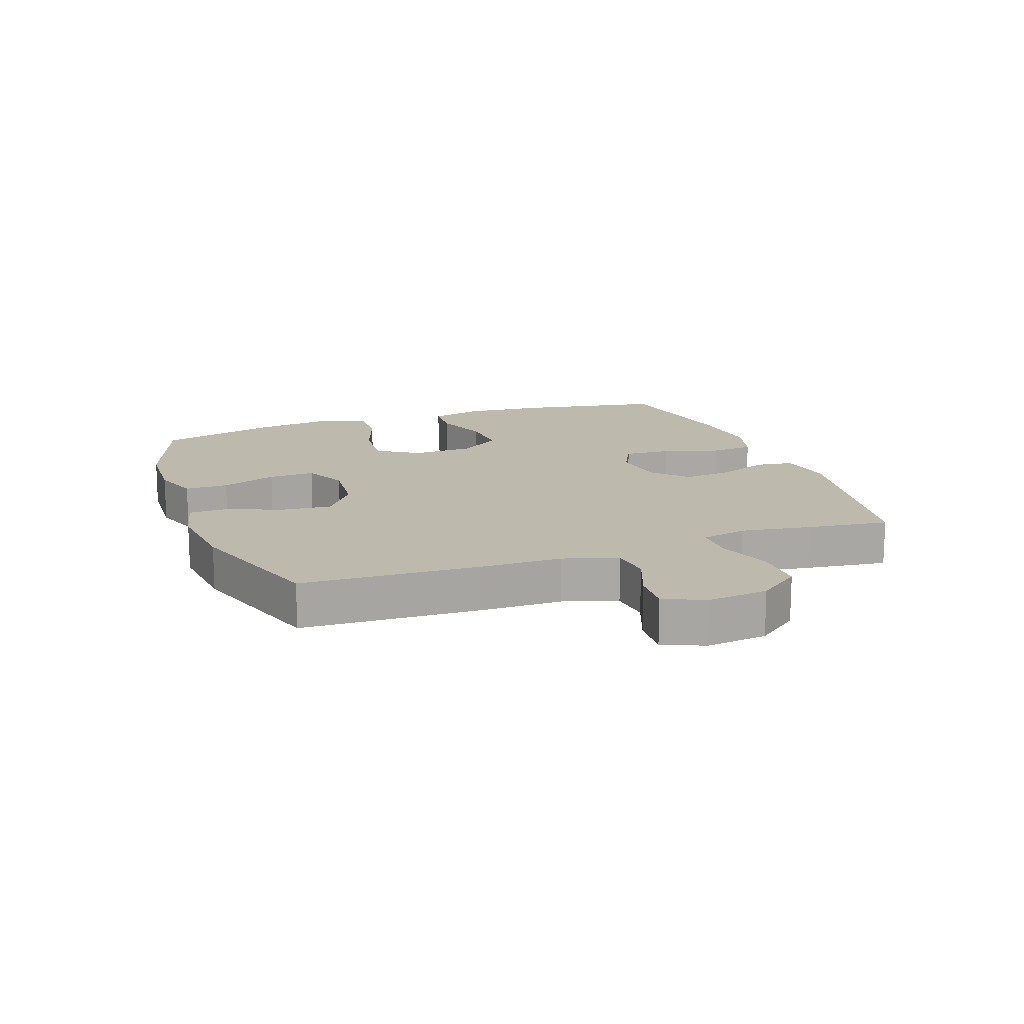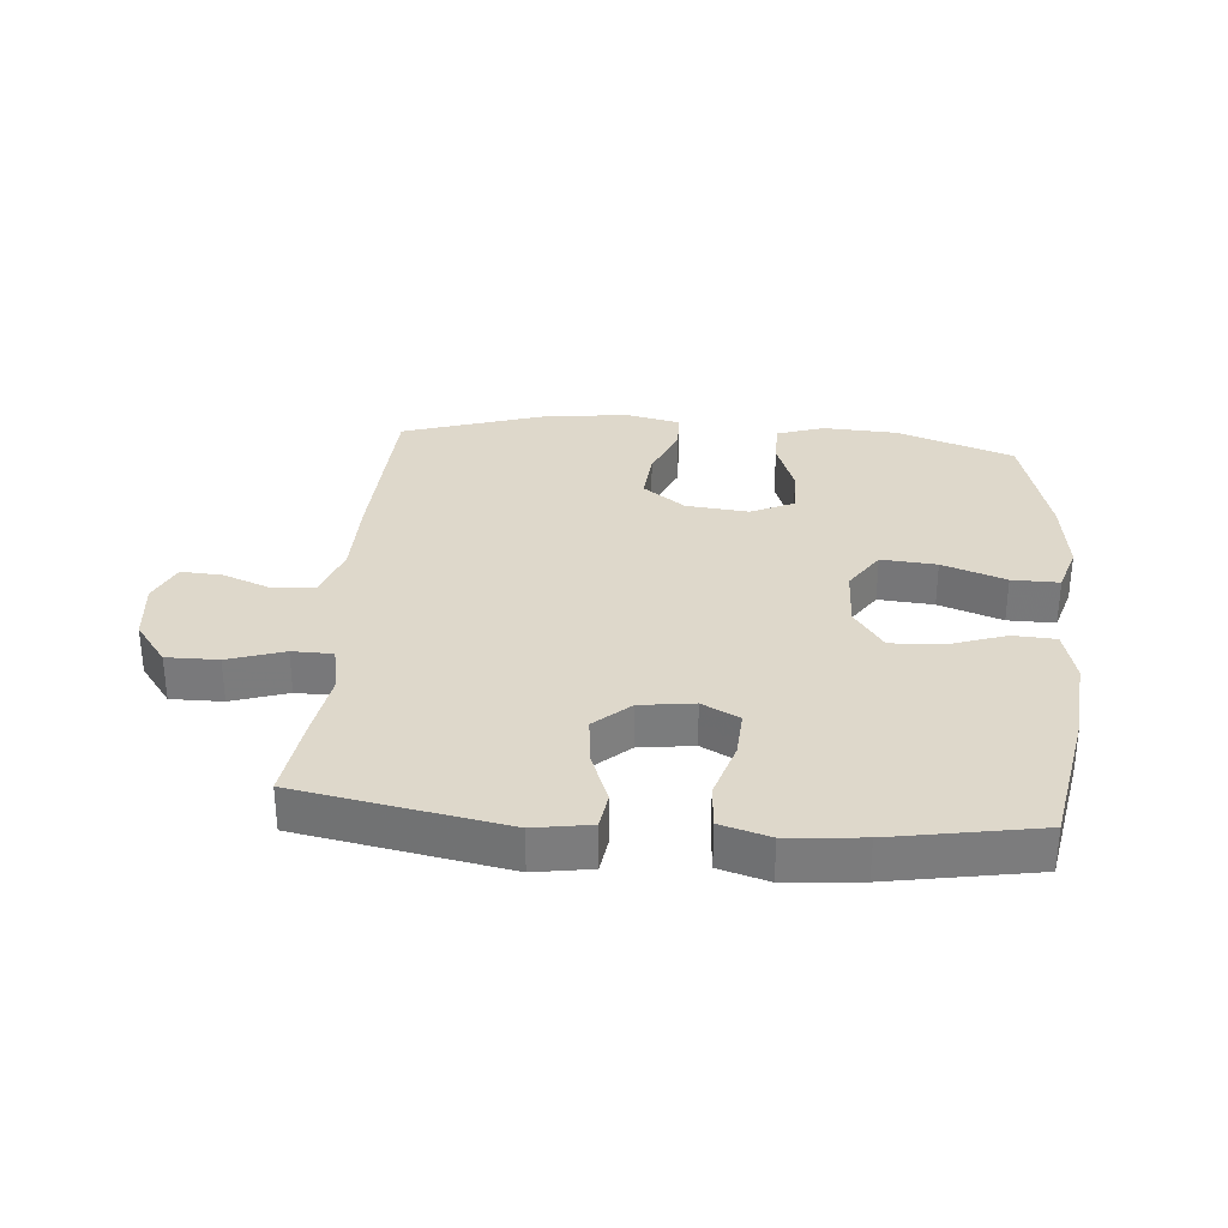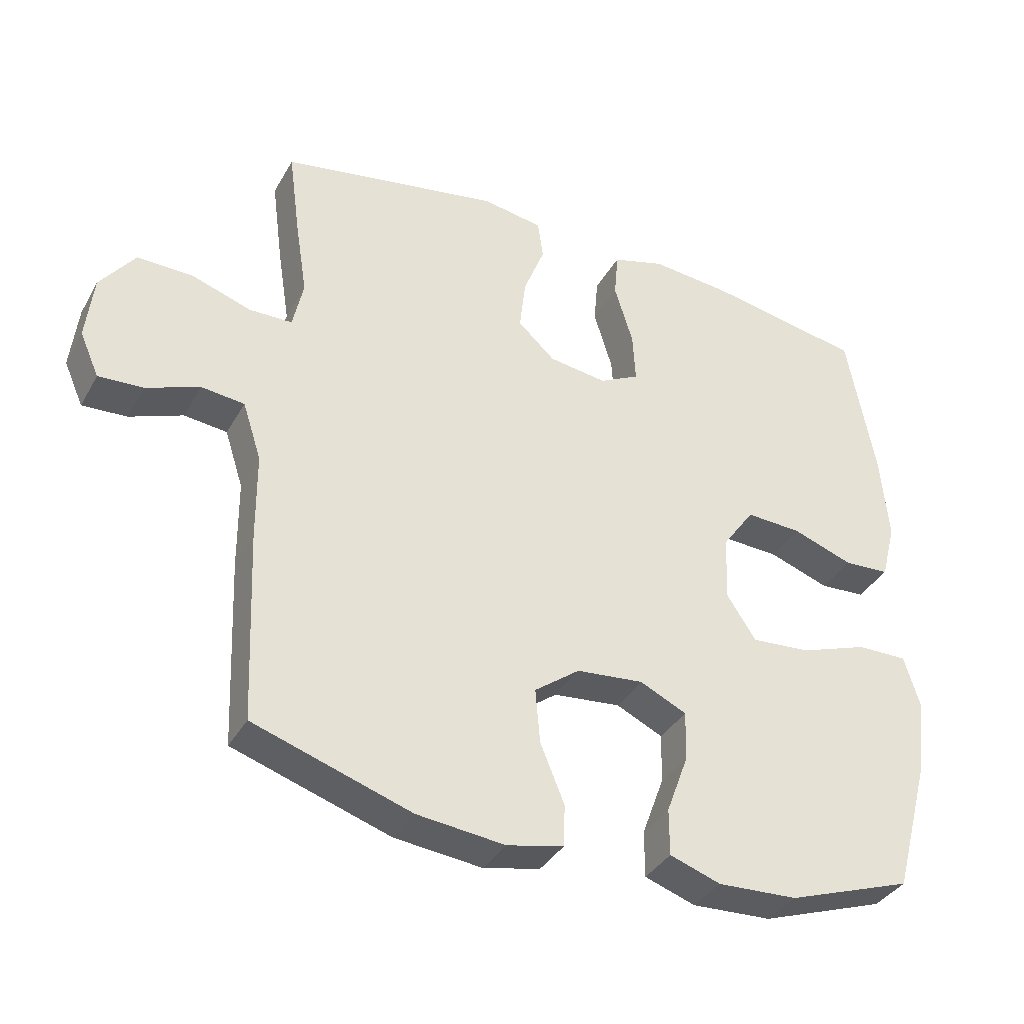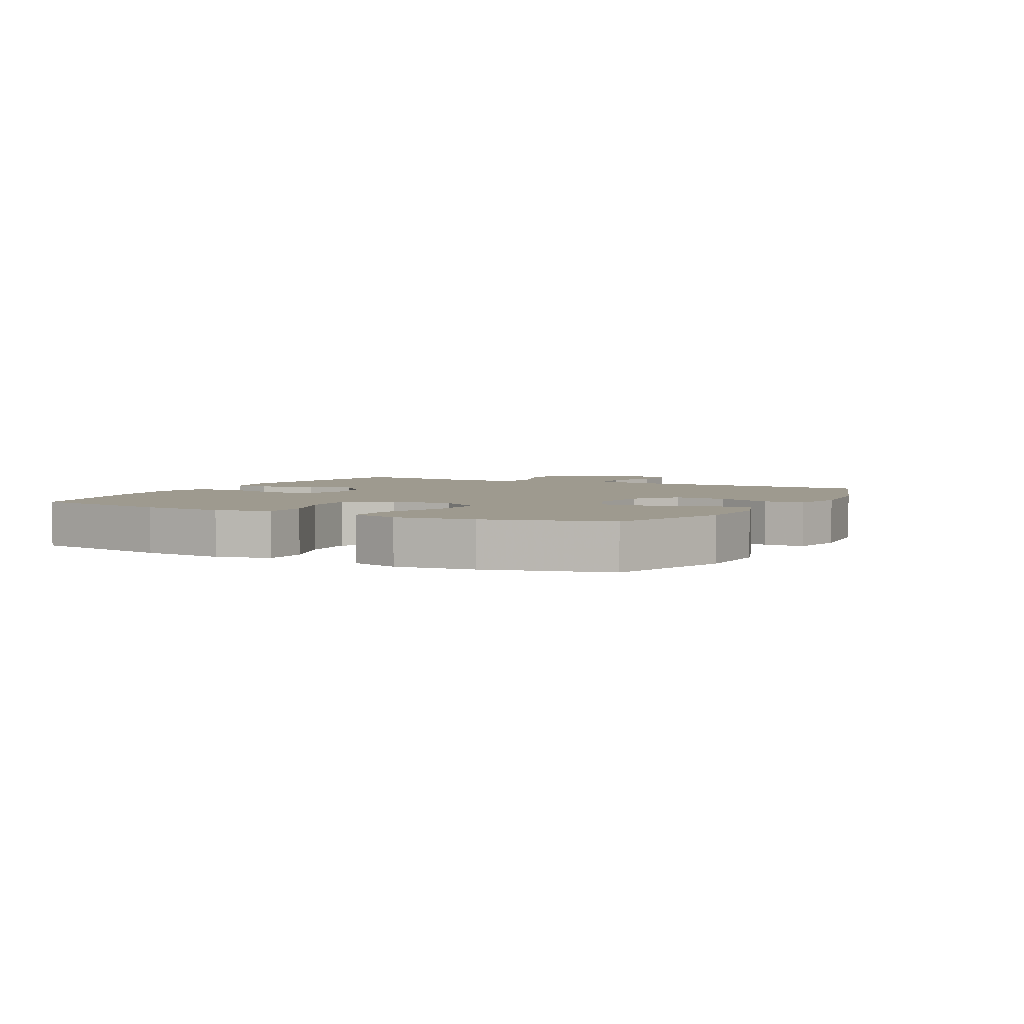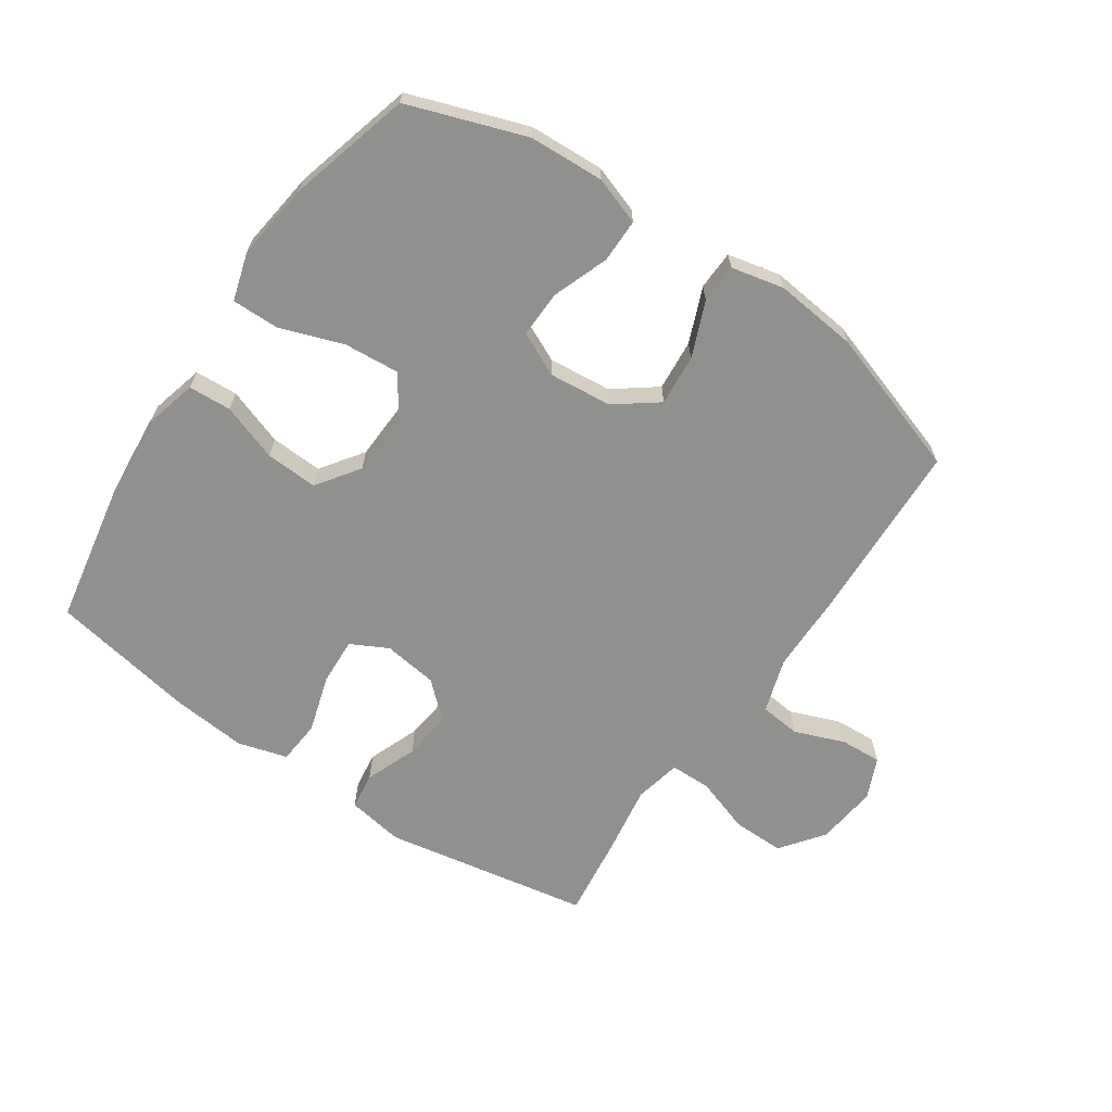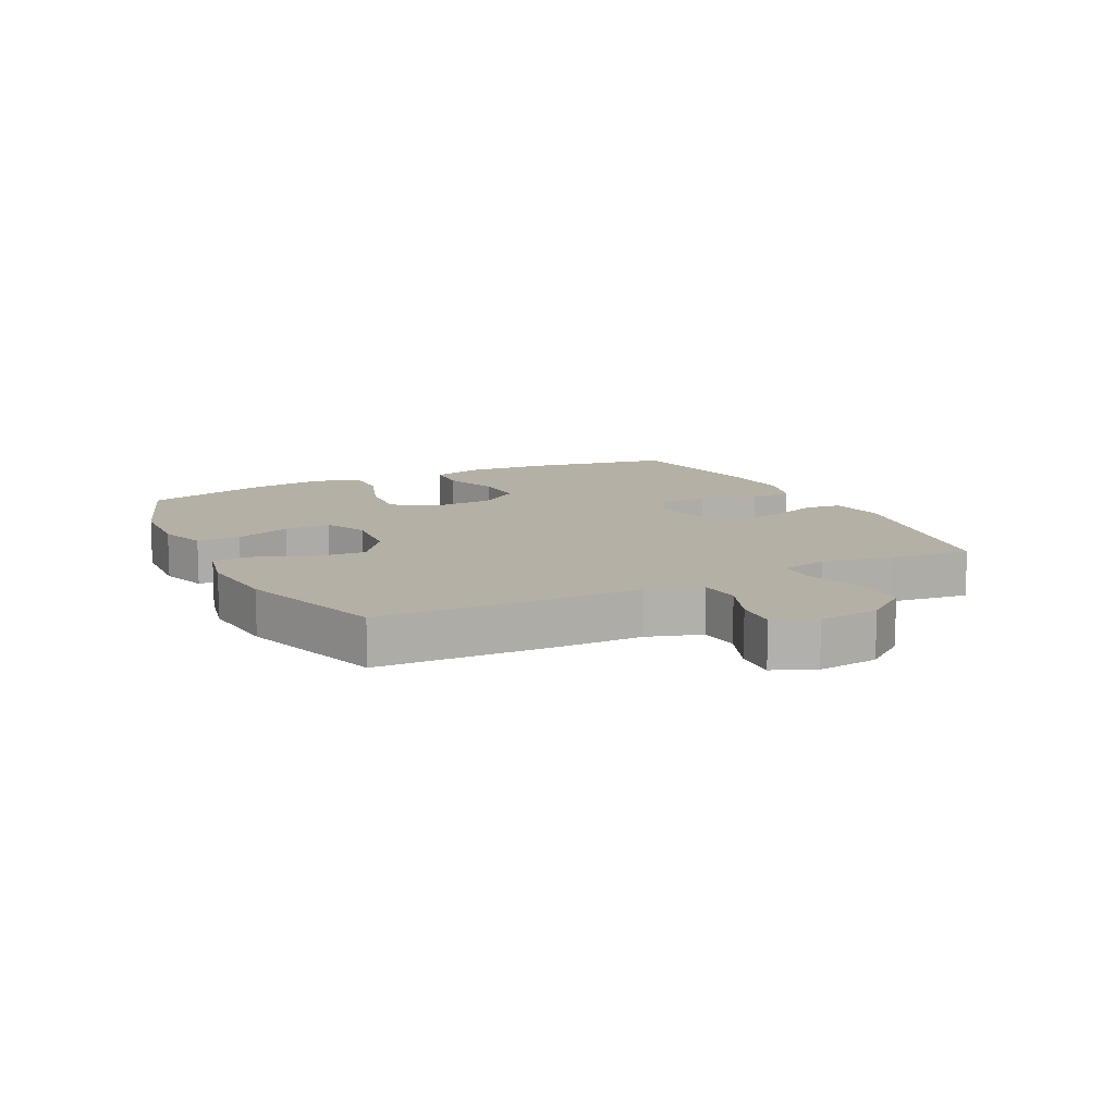
<metadata>
{"format":"obj","ext":"obj","renderer":"f3d","projection":"perspective","resolution":1024,"background":"white","views":[{"elev":15.2,"azim":-109.9,"up":"+Y"},{"elev":31.6,"azim":5.0,"up":"+Y"},{"elev":-36.7,"azim":-26.3,"up":"+Z"},{"elev":3.6,"azim":117.7,"up":"+Y"},{"elev":-65.6,"azim":145.7,"up":"+Y"},{"elev":11.7,"azim":-116.5,"up":"+Y"}]}
</metadata>
<code>
v 0.5 0.07 0.5
v 0.542 0.07 0.27
v 0.553 0.07 0.139
v 0.531 0.07 0.054
v 0.462 0.07 0.05
v 0.371 0.07 0.082
v 0.287 0.07 0.086
v 0.239 0.07 0.018
v 0.235 0.07 -0.081
v 0.279 0.07 -0.148
v 0.368 0.07 -0.141
v 0.47 0.07 -0.105
v 0.546 0.07 -0.104
v 0.569 0.07 -0.181
v 0.553 0.07 -0.305
v 0.5 0.07 -0.5
v 0.312 0.07 -0.566
v 0.192 0.07 -0.572
v 0.116 0.07 -0.546
v 0.116 0.07 -0.476
v 0.149 0.07 -0.386
v 0.151 0.07 -0.311
v 0.081 0.07 -0.278
v -0.02 0.07 -0.288
v -0.088 0.07 -0.339
v -0.081 0.07 -0.421
v -0.045 0.07 -0.509
v -0.047 0.07 -0.572
v -0.132 0.07 -0.591
v -0.264 0.07 -0.577
v -0.5 0.07 -0.5
v -0.512 0.07 -0.214
v -0.513 0.07 -0.081
v -0.541 0.07 0.006
v -0.606 0.07 0.013
v -0.686 0.07 -0.018
v -0.753 0.07 -0.022
v -0.782 0.07 0.044
v -0.771 0.07 0.142
v -0.719 0.07 0.211
v -0.636 0.07 0.21
v -0.546 0.07 0.18
v -0.481 0.07 0.181
v -0.465 0.07 0.255
v -0.483 0.07 0.37
v -0.5 0.07 0.5
v -0.168 0.07 0.56
v -0.077 0.07 0.545
v -0.069 0.07 0.486
v -0.101 0.07 0.403
v -0.11 0.07 0.324
v -0.054 0.07 0.273
v 0.033 0.07 0.261
v 0.093 0.07 0.292
v 0.089 0.07 0.368
v 0.061 0.07 0.46
v 0.067 0.07 0.53
v 0.146 0.07 0.553
v 0.266 0.07 0.542
v 0.5 0 0.5
v 0.542 0 0.27
v 0.553 0 0.139
v 0.531 0 0.054
v 0.462 0 0.05
v 0.371 0 0.082
v 0.287 0 0.086
v 0.239 0 0.018
v 0.235 0 -0.081
v 0.279 0 -0.148
v 0.368 0 -0.141
v 0.47 0 -0.105
v 0.546 0 -0.104
v 0.569 0 -0.181
v 0.553 0 -0.305
v 0.5 0 -0.5
v 0.312 0 -0.566
v 0.192 0 -0.572
v 0.116 0 -0.546
v 0.116 0 -0.476
v 0.149 0 -0.386
v 0.151 0 -0.311
v 0.081 0 -0.278
v -0.02 0 -0.288
v -0.088 0 -0.339
v -0.081 0 -0.421
v -0.045 0 -0.509
v -0.047 0 -0.572
v -0.132 0 -0.591
v -0.264 0 -0.577
v -0.5 0 -0.5
v -0.512 0 -0.214
v -0.513 0 -0.081
v -0.541 0 0.006
v -0.606 0 0.013
v -0.686 0 -0.018
v -0.753 0 -0.022
v -0.782 0 0.044
v -0.771 0 0.142
v -0.719 0 0.211
v -0.636 0 0.21
v -0.546 0 0.18
v -0.481 0 0.181
v -0.465 0 0.255
v -0.483 0 0.37
v -0.5 0 0.5
v -0.168 0 0.56
v -0.077 0 0.545
v -0.069 0 0.486
v -0.101 0 0.403
v -0.11 0 0.324
v -0.054 0 0.273
v 0.033 0 0.261
v 0.093 0 0.292
v 0.089 0 0.368
v 0.061 0 0.46
v 0.067 0 0.53
v 0.146 0 0.553
v 0.266 0 0.542
f 55 56 57 58
f 54 55 58 59
f 47 48 49 50
f 47 50 51
f 44 45 46 47
f 43 44 47 51
f 39 40 41 42
f 39 42 43
f 38 39 43
f 35 36 37 38
f 34 35 38 43
f 33 34 43 51
f 26 27 28 29
f 25 26 29 30
f 18 19 20 21
f 18 21 22
f 17 18 22
f 16 17 22
f 15 16 22
f 14 15 22 23
f 11 12 13 14
f 10 11 14 23
f 3 4 5 6
f 3 6 7
f 2 3 7
f 54 59 1 2
f 53 54 2 7
f 52 53 7 8
f 32 33 51 52
f 32 52 8 9
f 25 30 31 32
f 24 25 32 9
f 9 10 23 24
f 117 116 115 114
f 118 117 114 113
f 109 108 107 106
f 110 109 106
f 106 105 104 103
f 110 106 103 102
f 101 100 99 98
f 102 101 98
f 102 98 97
f 97 96 95 94
f 102 97 94 93
f 110 102 93 92
f 88 87 86 85
f 89 88 85 84
f 80 79 78 77
f 81 80 77
f 81 77 76
f 81 76 75
f 81 75 74
f 82 81 74 73
f 73 72 71 70
f 82 73 70 69
f 65 64 63 62
f 66 65 62
f 66 62 61
f 61 60 118 113
f 66 61 113 112
f 67 66 112 111
f 111 110 92 91
f 68 67 111 91
f 91 90 89 84
f 68 91 84 83
f 83 82 69 68
f 1 60 61 2
f 2 61 62 3
f 3 62 63 4
f 4 63 64 5
f 5 64 65 6
f 6 65 66 7
f 7 66 67 8
f 8 67 68 9
f 9 68 69 10
f 10 69 70 11
f 11 70 71 12
f 12 71 72 13
f 13 72 73 14
f 14 73 74 15
f 15 74 75 16
f 16 75 76 17
f 17 76 77 18
f 18 77 78 19
f 19 78 79 20
f 20 79 80 21
f 21 80 81 22
f 22 81 82 23
f 23 82 83 24
f 24 83 84 25
f 25 84 85 26
f 26 85 86 27
f 27 86 87 28
f 28 87 88 29
f 29 88 89 30
f 30 89 90 31
f 31 90 91 32
f 32 91 92 33
f 33 92 93 34
f 34 93 94 35
f 35 94 95 36
f 36 95 96 37
f 37 96 97 38
f 38 97 98 39
f 39 98 99 40
f 40 99 100 41
f 41 100 101 42
f 42 101 102 43
f 43 102 103 44
f 44 103 104 45
f 45 104 105 46
f 46 105 106 47
f 47 106 107 48
f 48 107 108 49
f 49 108 109 50
f 50 109 110 51
f 51 110 111 52
f 52 111 112 53
f 53 112 113 54
f 54 113 114 55
f 55 114 115 56
f 56 115 116 57
f 57 116 117 58
f 58 117 118 59
f 59 118 60 1

</code>
